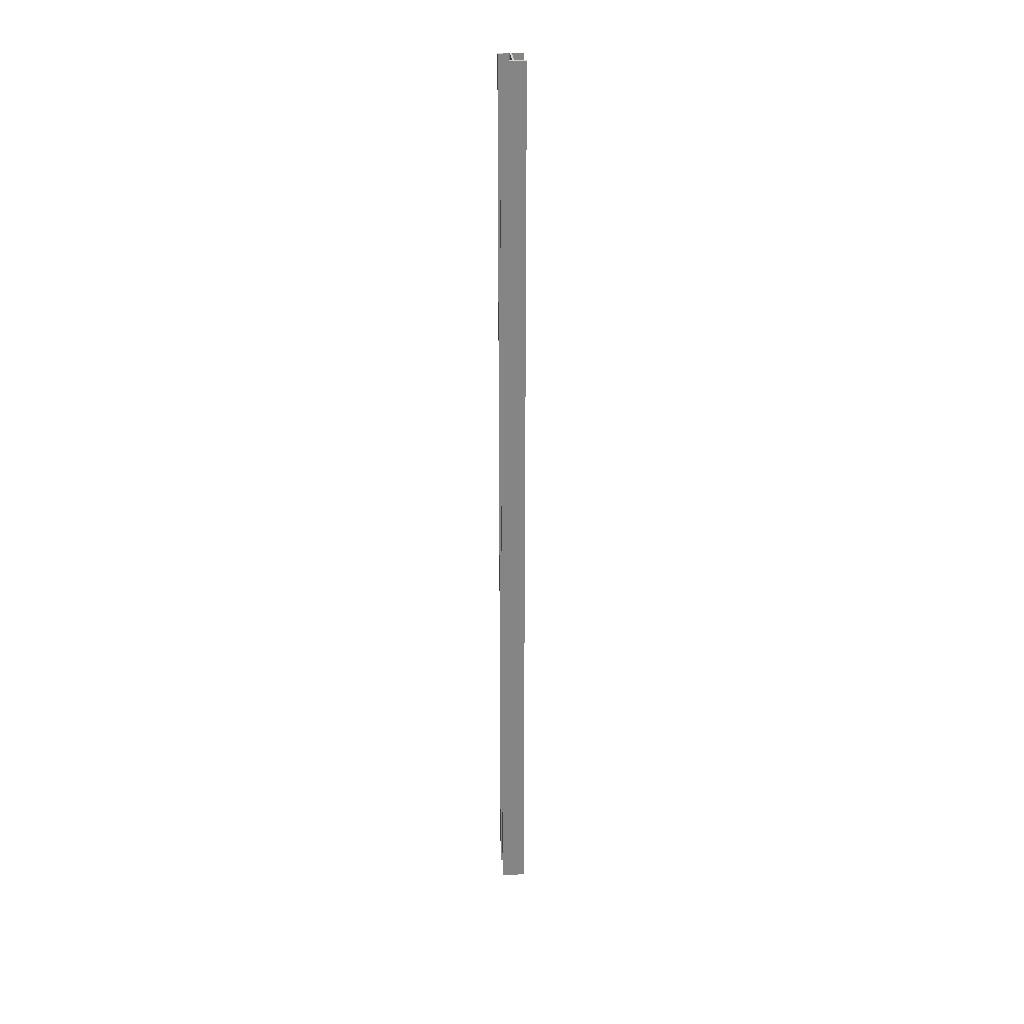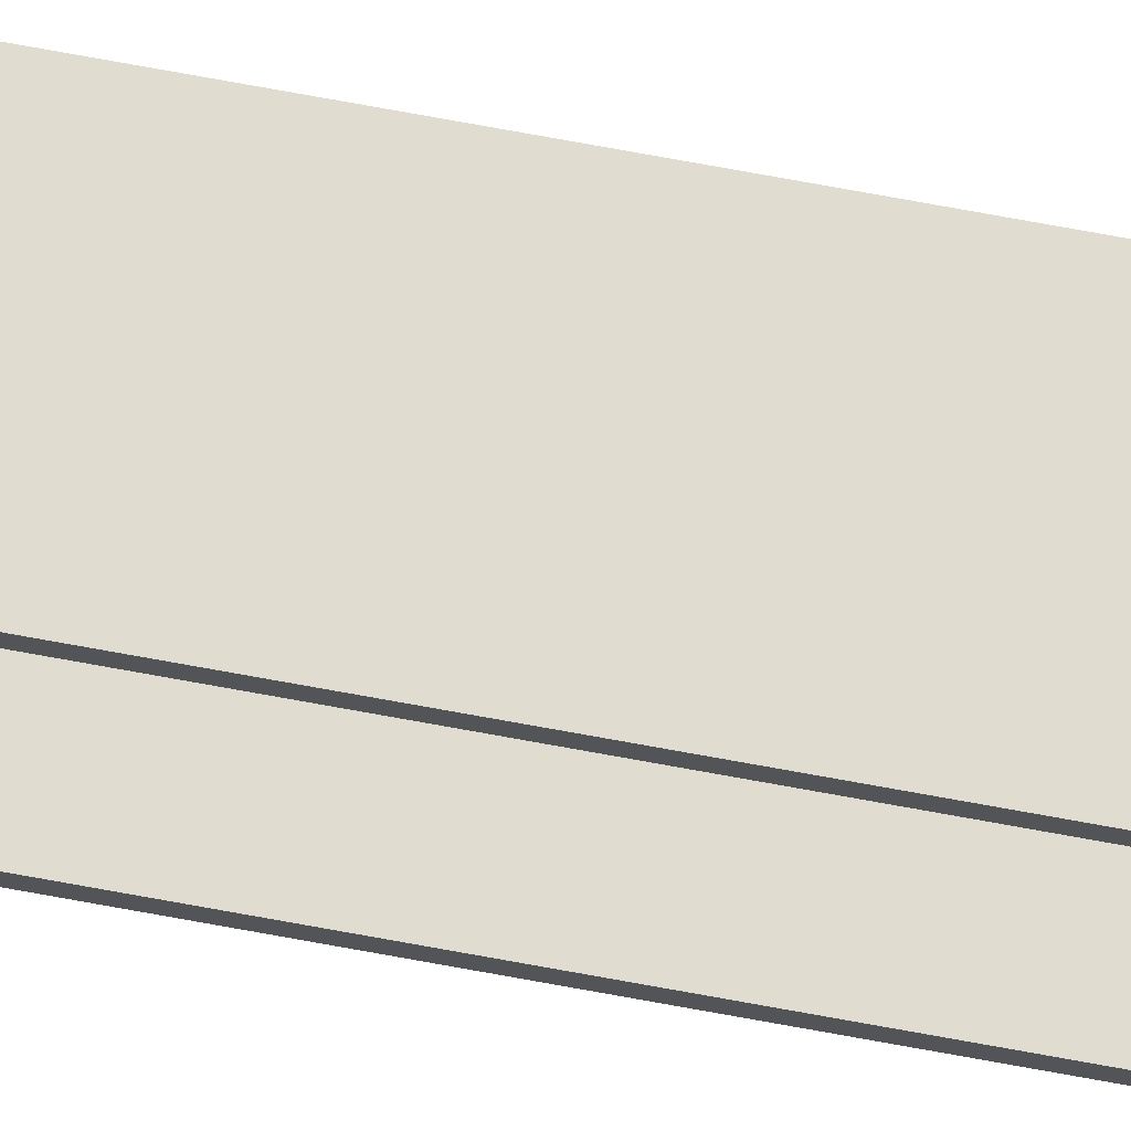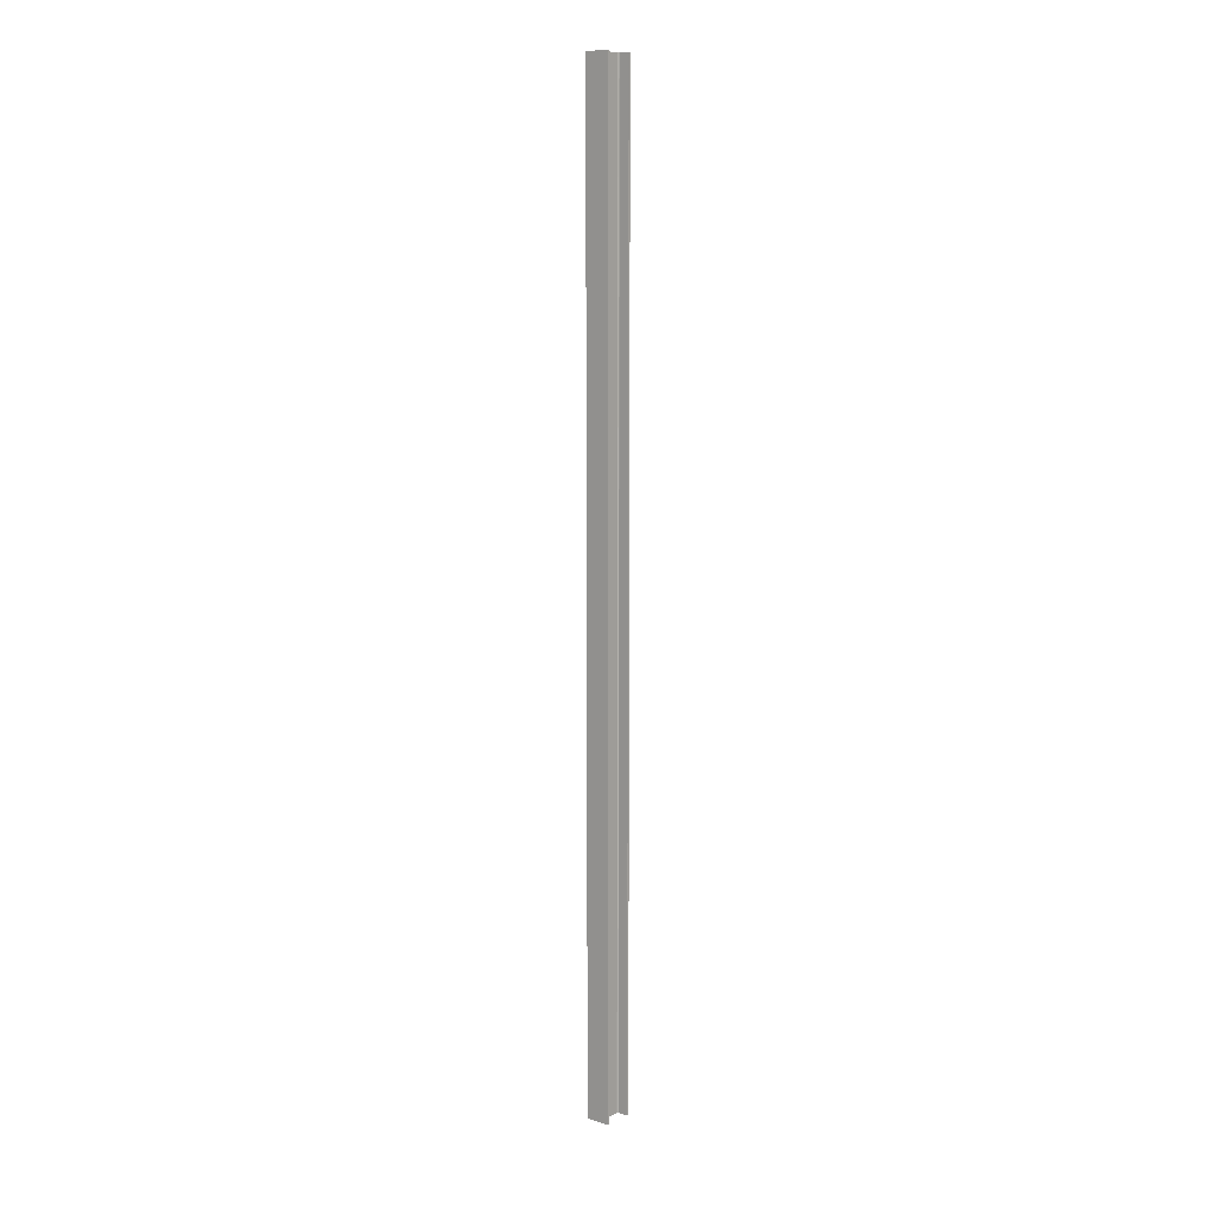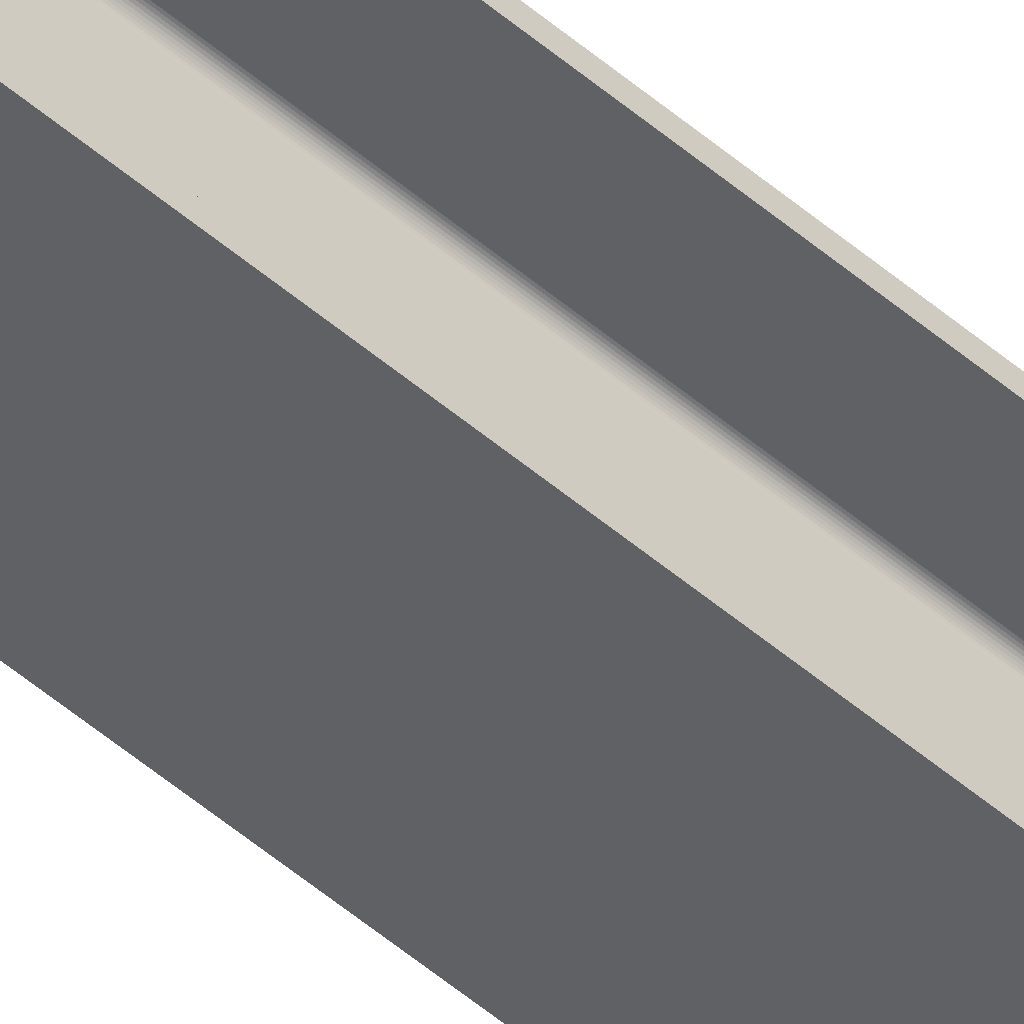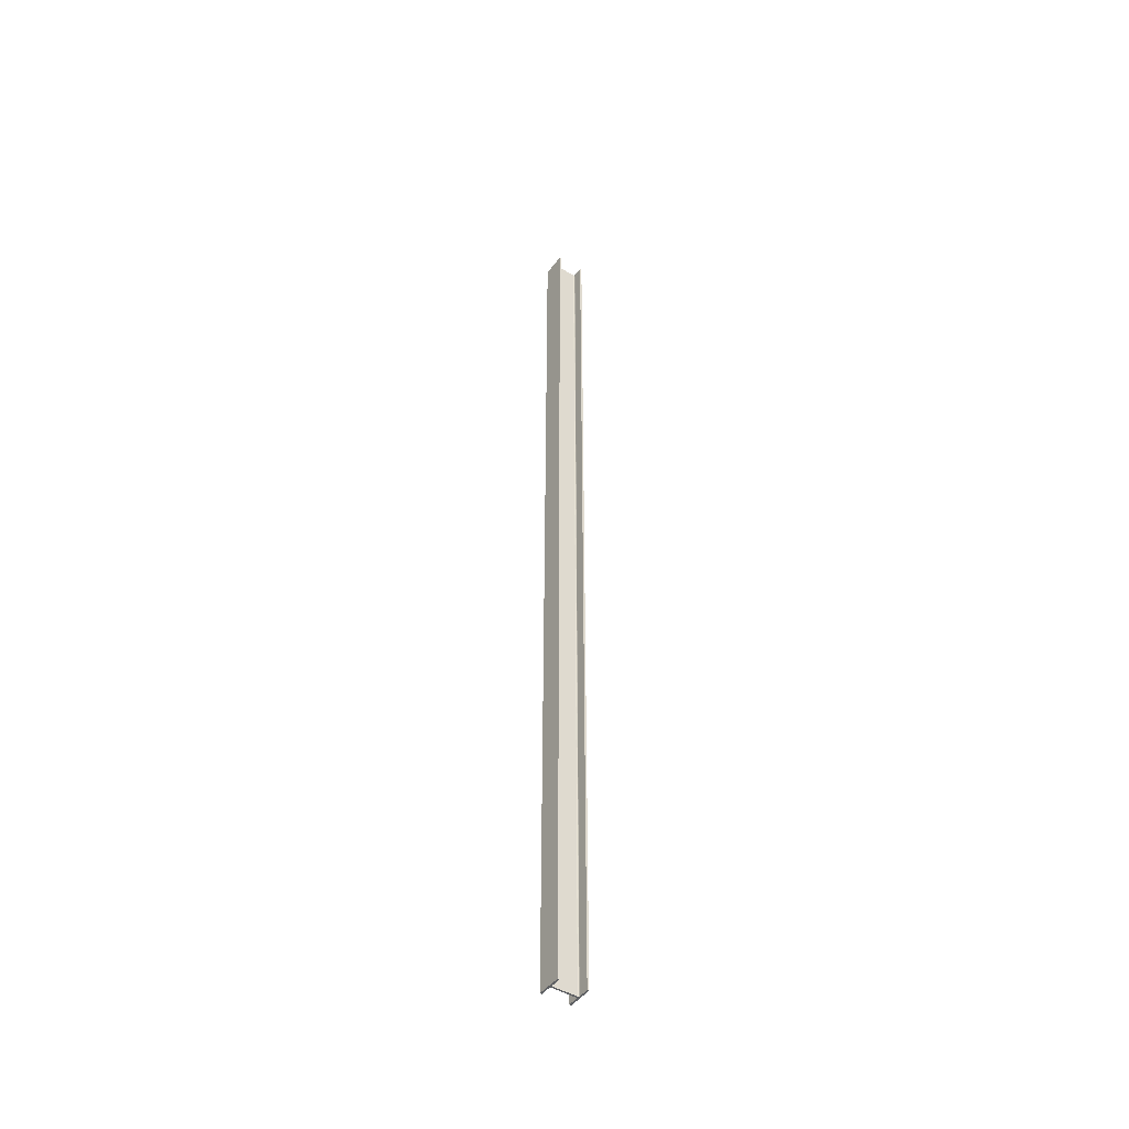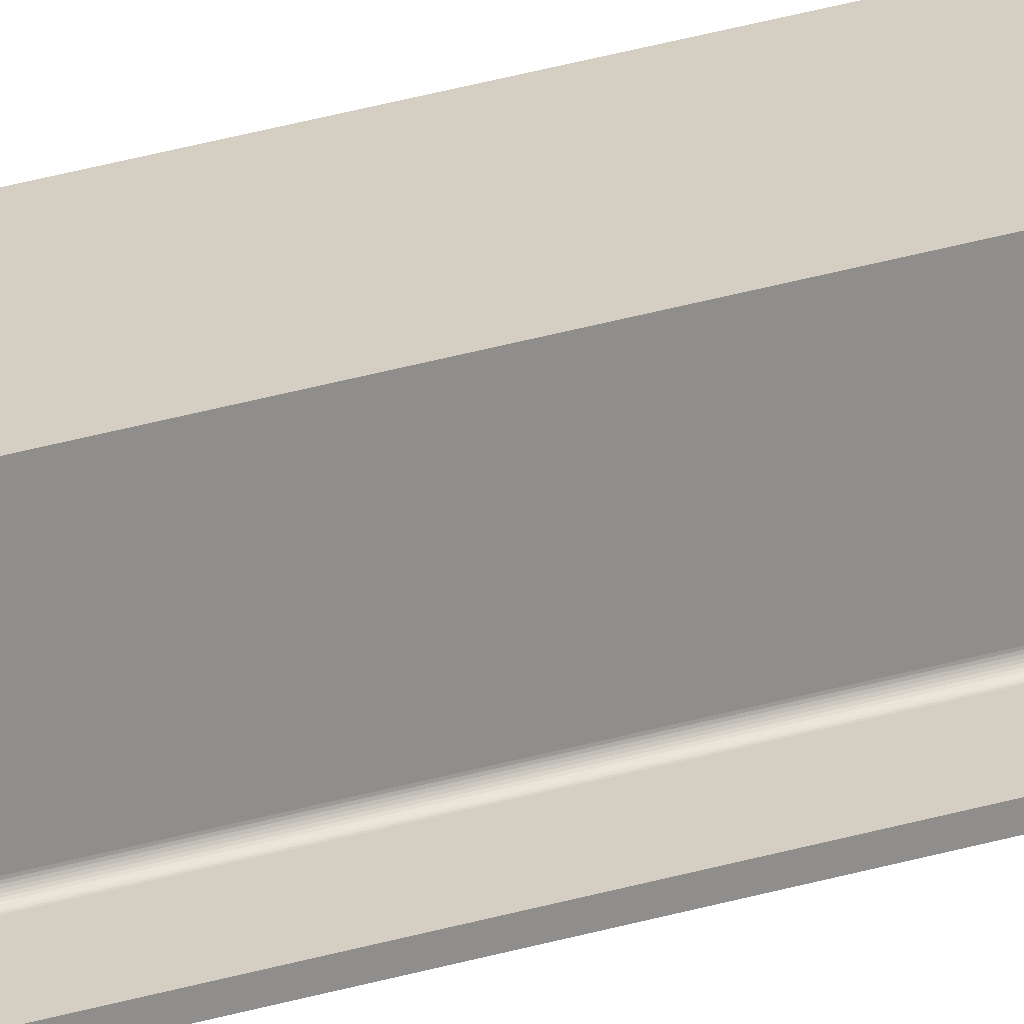
<metadata>
{"format":"obj","ext":"obj","renderer":"f3d","projection":"perspective","resolution":1024,"background":"white","views":[{"elev":28.7,"azim":-5.2,"up":"+Y"},{"elev":69.5,"azim":-79.4,"up":"+Z"},{"elev":10.0,"azim":-140.1,"up":"+Y"},{"elev":-46.4,"azim":44.8,"up":"+Z"},{"elev":-46.0,"azim":-124.6,"up":"+Y"},{"elev":25.5,"azim":62.7,"up":"+Z"}]}
</metadata>
<code>
v -2852 -7750 4162
v -2852 20.19 4162
v -3052 20.19 4162
v -3052 -7750 4162
v -3052 -7750 4162
v -3052 20.19 4162
v -3052 20.19 4177
v -3052 -7750 4177
v -3052 -7750 4177
v -3052 20.19 4177
v -2969 20.19 4177
v -2969 -7750 4177
v -2969 -7750 4177
v -2969 20.19 4177
v -2968 20.19 4177
v -2968 -7750 4177
v -2968 -7750 4177
v -2968 20.19 4177
v -2966 20.19 4178
v -2966 -7750 4178
v -2966 -7750 4178
v -2966 20.19 4178
v -2965 20.19 4178
v -2965 -7750 4178
v -2965 -7750 4178
v -2965 20.19 4178
v -2963 20.19 4179
v -2963 -7750 4179
v -2963 -7750 4179
v -2963 20.19 4179
v -2962 20.19 4180
v -2962 -7750 4180
v -2962 -7750 4180
v -2962 20.19 4180
v -2961 20.19 4181
v -2961 -7750 4181
v -2961 -7750 4181
v -2961 20.19 4181
v -2960 20.19 4183
v -2960 -7750 4183
v -2960 -7750 4183
v -2960 20.19 4183
v -2960 20.19 4184
v -2960 -7750 4184
v -2960 -7750 4184
v -2960 20.19 4184
v -2959 20.19 4186
v -2959 -7750 4186
v -2959 -7750 4186
v -2959 20.19 4186
v -2959 20.19 4187
v -2959 -7750 4187
v -2959 -7750 4187
v -2959 20.19 4187
v -2959 20.19 4377
v -2959 -7750 4377
v -2959 -7750 4377
v -2959 20.19 4377
v -2959 20.19 4379
v -2959 -7750 4379
v -2959 -7750 4379
v -2959 20.19 4379
v -2960 20.19 4380
v -2960 -7750 4380
v -2960 -7750 4380
v -2960 20.19 4380
v -2960 20.19 4382
v -2960 -7750 4382
v -2960 -7750 4382
v -2960 20.19 4382
v -2961 20.19 4383
v -2961 -7750 4383
v -2961 -7750 4383
v -2961 20.19 4383
v -2962 20.19 4384
v -2962 -7750 4384
v -2962 -7750 4384
v -2962 20.19 4384
v -2963 20.19 4385
v -2963 -7750 4385
v -2963 -7750 4385
v -2963 20.19 4385
v -2965 20.19 4386
v -2965 -7750 4386
v -2965 -7750 4386
v -2965 20.19 4386
v -2966 20.19 4387
v -2966 -7750 4387
v -2966 -7750 4387
v -2966 20.19 4387
v -2968 20.19 4387
v -2968 -7750 4387
v -2968 -7750 4387
v -2968 20.19 4387
v -2969 20.19 4387
v -2969 -7750 4387
v -2969 -7750 4387
v -2969 20.19 4387
v -3052 20.19 4387
v -3052 -7750 4387
v -3052 -7750 4387
v -3052 20.19 4387
v -3052 20.19 4402
v -3052 -7750 4402
v -3052 -7750 4402
v -3052 20.19 4402
v -2852 20.19 4402
v -2852 -7750 4402
v -2852 -7750 4402
v -2852 20.19 4402
v -2852 20.19 4387
v -2852 -7750 4387
v -2852 -7750 4387
v -2852 20.19 4387
v -2934 20.19 4387
v -2934 -7750 4387
v -2934 -7750 4387
v -2934 20.19 4387
v -2936 20.19 4387
v -2936 -7750 4387
v -2936 -7750 4387
v -2936 20.19 4387
v -2937 20.19 4387
v -2937 -7750 4387
v -2937 -7750 4387
v -2937 20.19 4387
v -2939 20.19 4386
v -2939 -7750 4386
v -2939 -7750 4386
v -2939 20.19 4386
v -2940 20.19 4385
v -2940 -7750 4385
v -2940 -7750 4385
v -2940 20.19 4385
v -2941 20.19 4384
v -2941 -7750 4384
v -2941 -7750 4384
v -2941 20.19 4384
v -2942 20.19 4383
v -2942 -7750 4383
v -2942 -7750 4383
v -2942 20.19 4383
v -2943 20.19 4382
v -2943 -7750 4382
v -2943 -7750 4382
v -2943 20.19 4382
v -2944 20.19 4380
v -2944 -7750 4380
v -2944 -7750 4380
v -2944 20.19 4380
v -2944 20.19 4379
v -2944 -7750 4379
v -2944 -7750 4379
v -2944 20.19 4379
v -2944 20.19 4377
v -2944 -7750 4377
v -2944 -7750 4377
v -2944 20.19 4377
v -2944 20.19 4187
v -2944 -7750 4187
v -2944 -7750 4187
v -2944 20.19 4187
v -2944 20.19 4186
v -2944 -7750 4186
v -2944 -7750 4186
v -2944 20.19 4186
v -2944 20.19 4184
v -2944 -7750 4184
v -2944 -7750 4184
v -2944 20.19 4184
v -2943 20.19 4183
v -2943 -7750 4183
v -2943 -7750 4183
v -2943 20.19 4183
v -2942 20.19 4181
v -2942 -7750 4181
v -2942 -7750 4181
v -2942 20.19 4181
v -2941 20.19 4180
v -2941 -7750 4180
v -2941 -7750 4180
v -2941 20.19 4180
v -2940 20.19 4179
v -2940 -7750 4179
v -2940 -7750 4179
v -2940 20.19 4179
v -2939 20.19 4178
v -2939 -7750 4178
v -2939 -7750 4178
v -2939 20.19 4178
v -2937 20.19 4178
v -2937 -7750 4178
v -2937 -7750 4178
v -2937 20.19 4178
v -2936 20.19 4177
v -2936 -7750 4177
v -2936 -7750 4177
v -2936 20.19 4177
v -2934 20.19 4177
v -2934 -7750 4177
v -2934 -7750 4177
v -2934 20.19 4177
v -2852 20.19 4177
v -2852 -7750 4177
v -2852 -7750 4177
v -2852 20.19 4177
v -2852 20.19 4162
v -2852 -7750 4162
v -2852 -7750 4162
v -3052 -7750 4162
v -3052 -7750 4177
v -2969 -7750 4177
v -2968 -7750 4177
v -2966 -7750 4178
v -2965 -7750 4178
v -2963 -7750 4179
v -2962 -7750 4180
v -2961 -7750 4181
v -2960 -7750 4183
v -2960 -7750 4184
v -2959 -7750 4186
v -2959 -7750 4187
v -2959 -7750 4377
v -2959 -7750 4379
v -2960 -7750 4380
v -2960 -7750 4382
v -2961 -7750 4383
v -2962 -7750 4384
v -2963 -7750 4385
v -2965 -7750 4386
v -2966 -7750 4387
v -2968 -7750 4387
v -2969 -7750 4387
v -3052 -7750 4387
v -3052 -7750 4402
v -2852 -7750 4402
v -2852 -7750 4387
v -2934 -7750 4387
v -2936 -7750 4387
v -2937 -7750 4387
v -2939 -7750 4386
v -2940 -7750 4385
v -2941 -7750 4384
v -2942 -7750 4383
v -2943 -7750 4382
v -2944 -7750 4380
v -2944 -7750 4379
v -2944 -7750 4377
v -2944 -7750 4187
v -2944 -7750 4186
v -2944 -7750 4184
v -2943 -7750 4183
v -2942 -7750 4181
v -2941 -7750 4180
v -2940 -7750 4179
v -2939 -7750 4178
v -2937 -7750 4178
v -2936 -7750 4177
v -2934 -7750 4177
v -2852 -7750 4177
v -3052 20.19 4162
v -2852 20.19 4162
v -2852 20.19 4177
v -2934 20.19 4177
v -2936 20.19 4177
v -2937 20.19 4178
v -2939 20.19 4178
v -2940 20.19 4179
v -2941 20.19 4180
v -2942 20.19 4181
v -2943 20.19 4183
v -2944 20.19 4184
v -2944 20.19 4186
v -2944 20.19 4187
v -2944 20.19 4377
v -2944 20.19 4379
v -2944 20.19 4380
v -2943 20.19 4382
v -2942 20.19 4383
v -2941 20.19 4384
v -2940 20.19 4385
v -2939 20.19 4386
v -2937 20.19 4387
v -2936 20.19 4387
v -2934 20.19 4387
v -2852 20.19 4387
v -2852 20.19 4402
v -3052 20.19 4402
v -3052 20.19 4387
v -2969 20.19 4387
v -2968 20.19 4387
v -2966 20.19 4387
v -2965 20.19 4386
v -2963 20.19 4385
v -2962 20.19 4384
v -2961 20.19 4383
v -2960 20.19 4382
v -2960 20.19 4380
v -2959 20.19 4379
v -2959 20.19 4377
v -2959 20.19 4187
v -2959 20.19 4186
v -2960 20.19 4184
v -2960 20.19 4183
v -2961 20.19 4181
v -2962 20.19 4180
v -2963 20.19 4179
v -2965 20.19 4178
v -2966 20.19 4178
v -2968 20.19 4177
v -2969 20.19 4177
v -3052 20.19 4177
f 261 312 262
f 312 311 262
f 311 264 262
f 264 263 262
f 311 310 264
f 310 265 264
f 310 309 265
f 309 266 265
f 309 308 266
f 308 267 266
f 308 307 267
f 307 268 267
f 307 306 268
f 306 269 268
f 306 305 269
f 305 270 269
f 305 304 270
f 304 271 270
f 304 303 271
f 303 272 271
f 303 302 272
f 302 273 272
f 302 301 273
f 301 274 273
f 301 300 274
f 300 275 274
f 300 299 275
f 299 276 275
f 299 298 276
f 298 277 276
f 298 297 277
f 297 278 277
f 297 296 278
f 296 279 278
f 296 295 279
f 295 280 279
f 295 294 280
f 294 281 280
f 294 293 281
f 293 282 281
f 293 292 282
f 292 283 282
f 292 291 283
f 291 284 283
f 291 290 284
f 290 285 284
f 289 288 290
f 290 288 285
f 285 288 286
f 288 287 286
f 209 260 210
f 260 259 210
f 259 212 210
f 212 211 210
f 259 258 212
f 258 213 212
f 258 257 213
f 257 214 213
f 257 256 214
f 256 215 214
f 256 255 215
f 255 216 215
f 255 254 216
f 254 217 216
f 254 253 217
f 253 218 217
f 253 252 218
f 252 219 218
f 252 251 219
f 251 220 219
f 251 250 220
f 250 221 220
f 250 249 221
f 249 222 221
f 249 248 222
f 248 223 222
f 248 247 223
f 247 224 223
f 247 246 224
f 246 225 224
f 246 245 225
f 245 226 225
f 245 244 226
f 244 227 226
f 244 243 227
f 243 228 227
f 243 242 228
f 242 229 228
f 242 241 229
f 241 230 229
f 241 240 230
f 240 231 230
f 240 239 231
f 239 232 231
f 239 238 232
f 238 233 232
f 237 236 238
f 238 236 233
f 233 236 234
f 236 235 234
f 207 205 208
f 207 206 205
f 203 201 204
f 203 202 201
f 199 197 200
f 199 198 197
f 195 193 196
f 195 194 193
f 191 189 192
f 191 190 189
f 187 185 188
f 187 186 185
f 183 181 184
f 183 182 181
f 179 177 180
f 179 178 177
f 175 173 176
f 175 174 173
f 171 169 172
f 171 170 169
f 167 165 168
f 167 166 165
f 163 161 164
f 163 162 161
f 159 157 160
f 159 158 157
f 155 153 156
f 155 154 153
f 151 149 152
f 151 150 149
f 147 145 148
f 147 146 145
f 143 141 144
f 143 142 141
f 139 137 140
f 139 138 137
f 135 133 136
f 135 134 133
f 131 129 132
f 131 130 129
f 127 125 128
f 127 126 125
f 123 121 124
f 123 122 121
f 119 117 120
f 119 118 117
f 115 113 116
f 115 114 113
f 111 109 112
f 111 110 109
f 107 105 108
f 107 106 105
f 103 101 104
f 103 102 101
f 99 97 100
f 99 98 97
f 95 93 96
f 95 94 93
f 91 89 92
f 91 90 89
f 87 85 88
f 87 86 85
f 83 81 84
f 83 82 81
f 79 77 80
f 79 78 77
f 75 73 76
f 75 74 73
f 71 69 72
f 71 70 69
f 67 65 68
f 67 66 65
f 63 61 64
f 63 62 61
f 59 57 60
f 59 58 57
f 55 53 56
f 55 54 53
f 51 49 52
f 51 50 49
f 47 45 48
f 47 46 45
f 43 41 44
f 43 42 41
f 39 37 40
f 39 38 37
f 35 33 36
f 35 34 33
f 31 29 32
f 31 30 29
f 27 25 28
f 27 26 25
f 23 21 24
f 23 22 21
f 19 17 20
f 19 18 17
f 15 13 16
f 15 14 13
f 11 9 12
f 11 10 9
f 7 5 8
f 7 6 5
f 3 1 4
f 3 2 1

</code>
